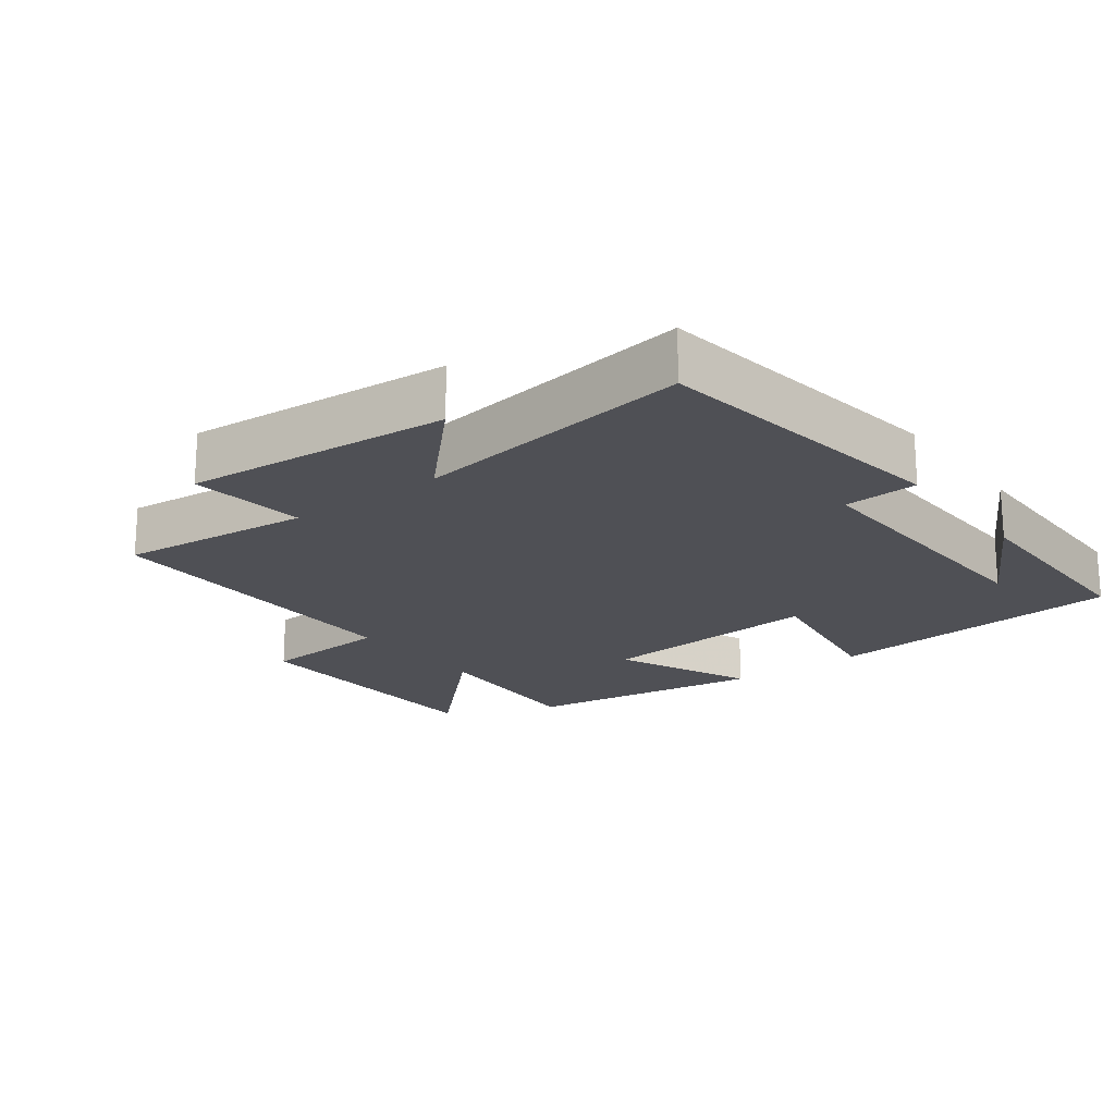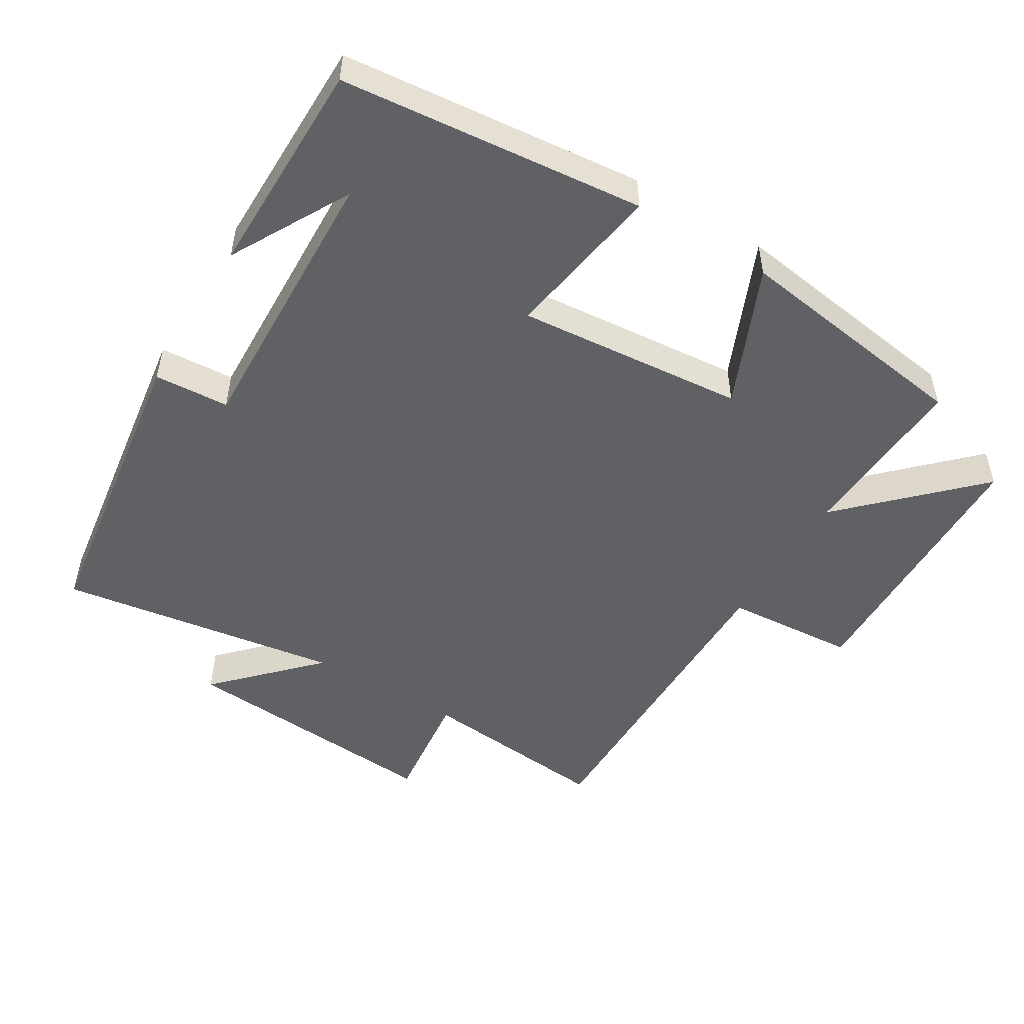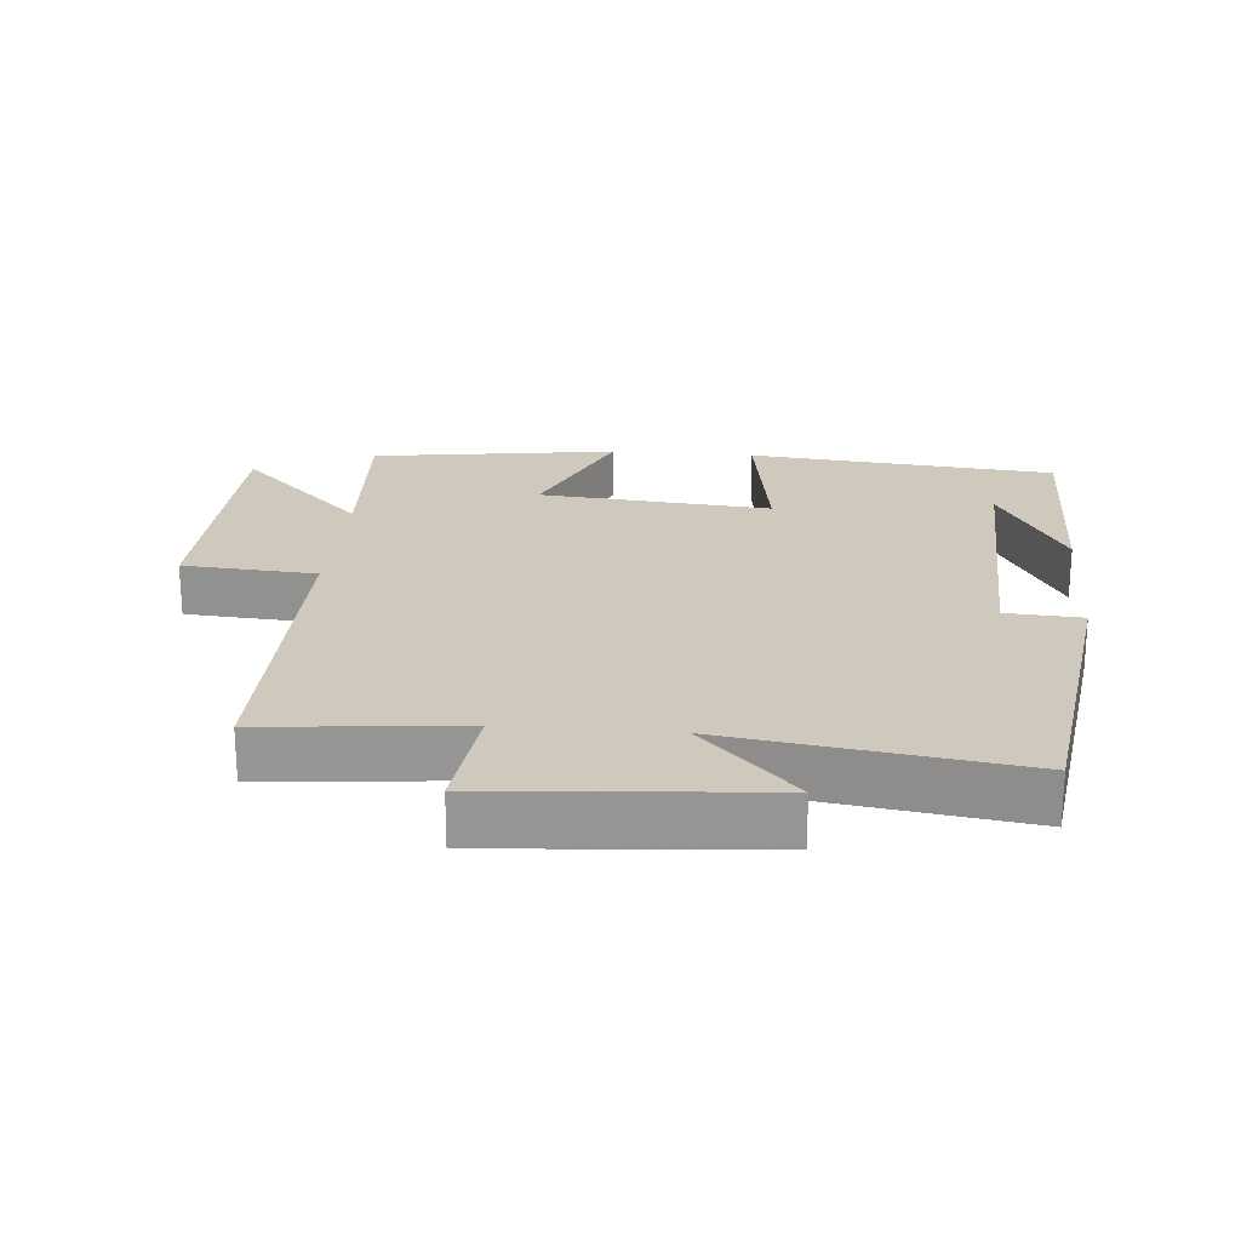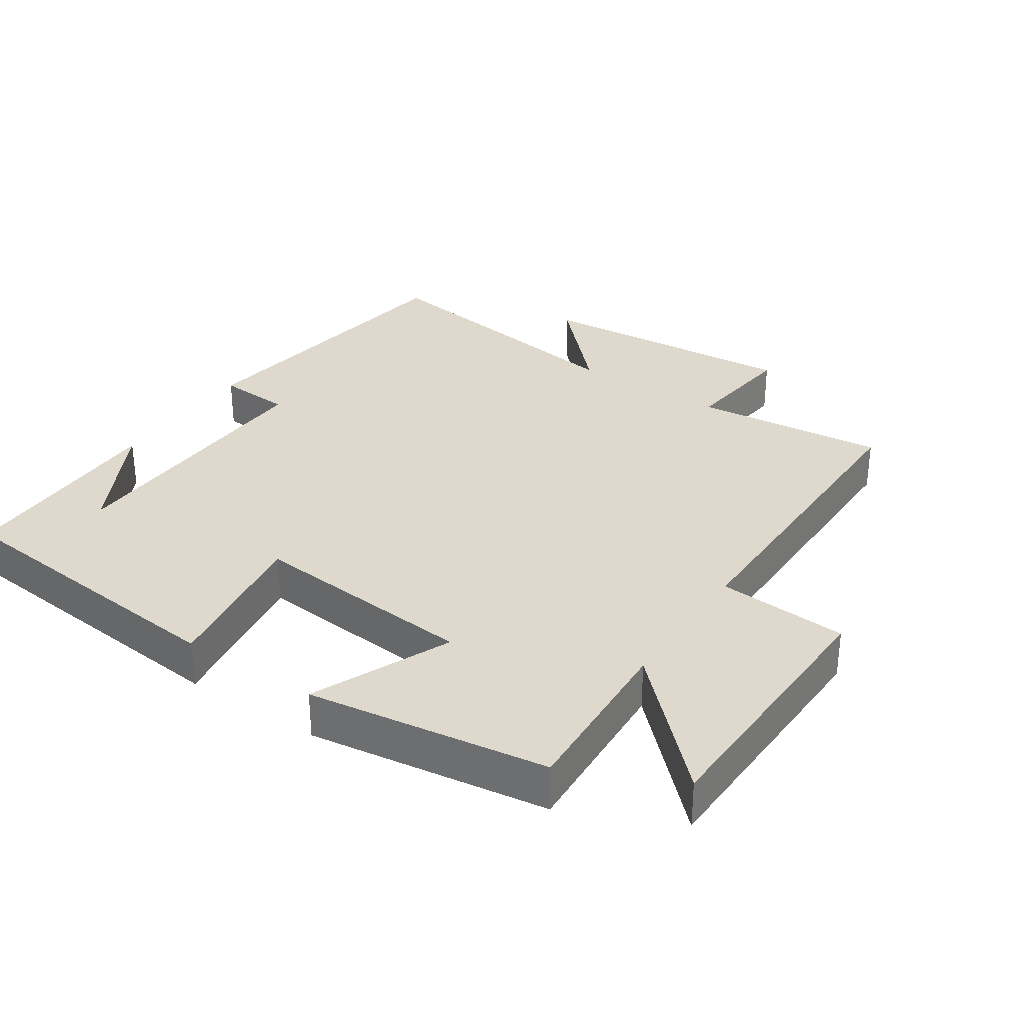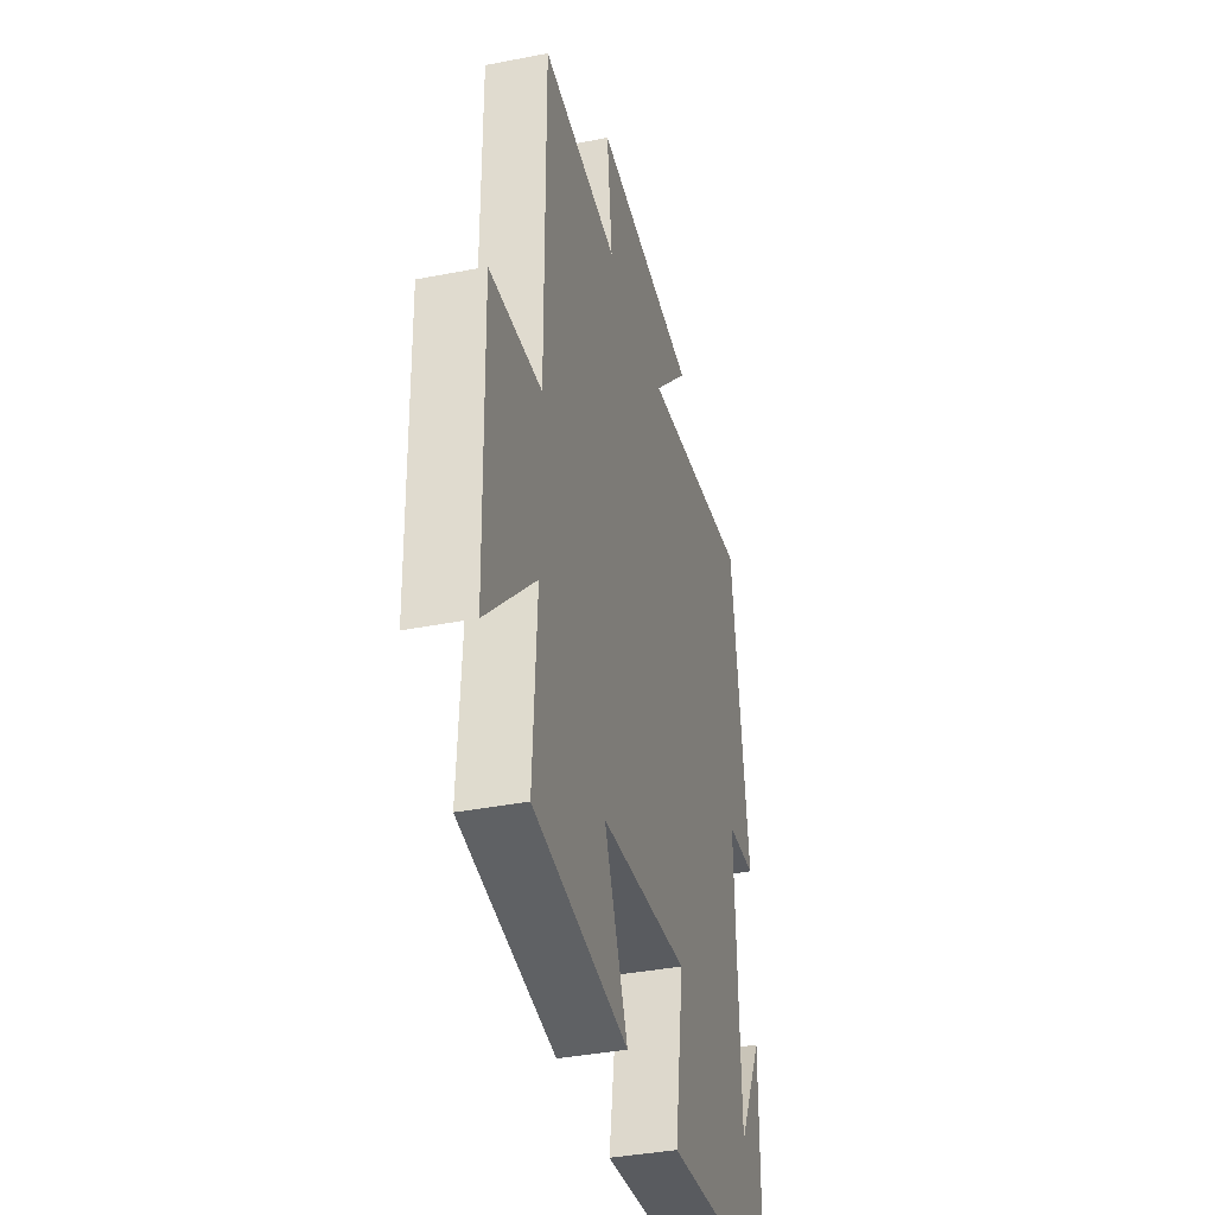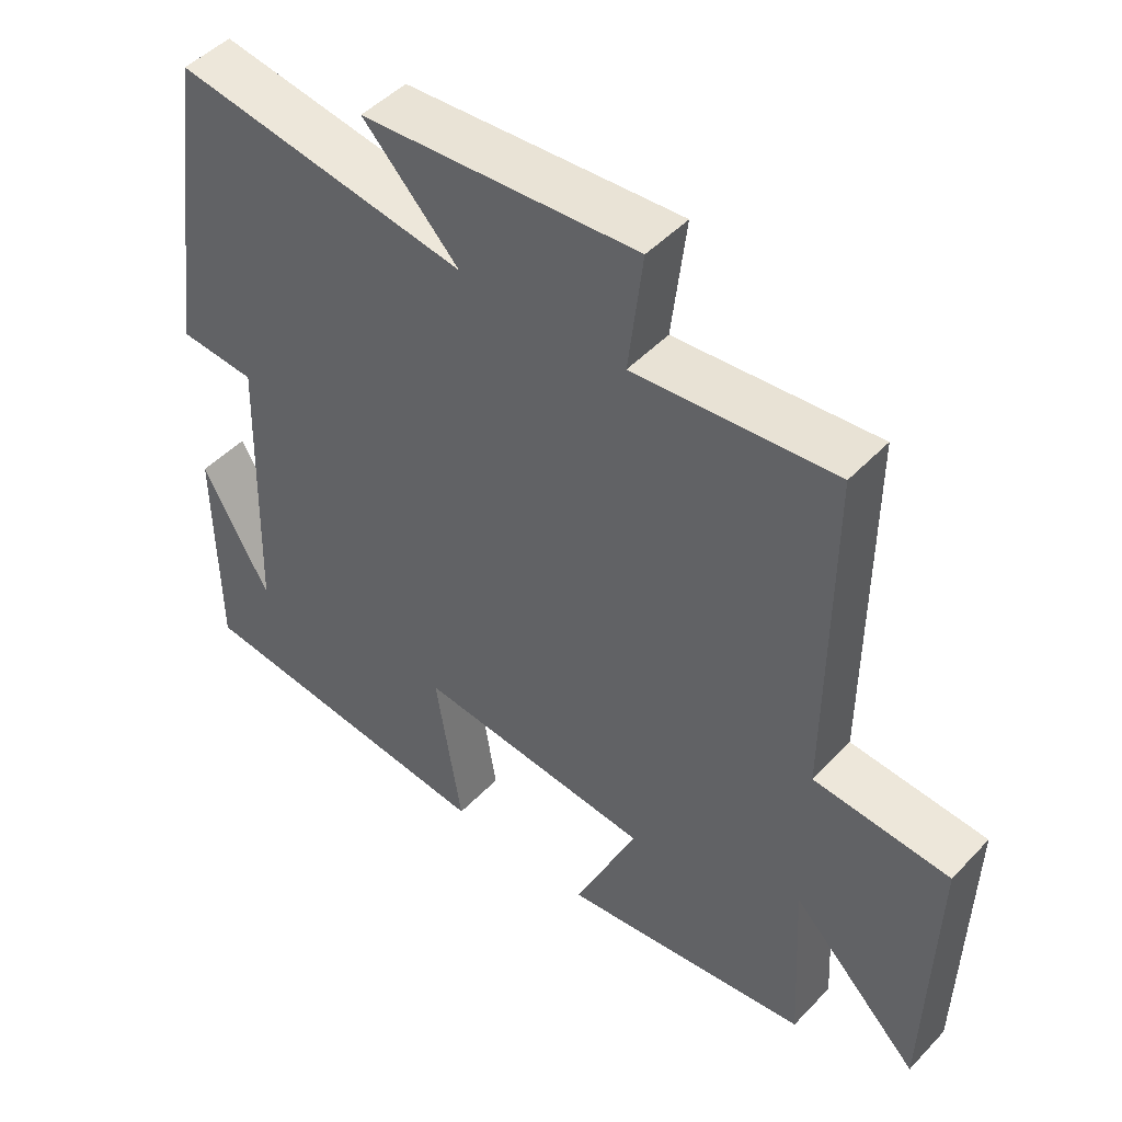
<metadata>
{"format":"obj","ext":"obj","renderer":"f3d","projection":"perspective","resolution":1024,"background":"white","views":[{"elev":-19.4,"azim":37.0,"up":"+Y"},{"elev":-50.4,"azim":148.8,"up":"+Y"},{"elev":22.3,"azim":4.9,"up":"+Y"},{"elev":32.0,"azim":-146.2,"up":"+Y"},{"elev":-37.8,"azim":-76.0,"up":"+Z"},{"elev":47.9,"azim":-139.1,"up":"+Z"}]}
</metadata>
<code>
v 0.498 0.07 -0.456
v 0.052 0.07 -0.5
v 0.089 0.07 -0.265
v -0.247 0.07 -0.295
v -0.158 0.07 -0.5
v -0.514 0.07 -0.449
v -0.5 0.07 -0.192
v -0.683 0.07 -0.374
v -0.693 0.07 0.028
v -0.5 0.07 0.042
v -0.502 0.07 0.528
v -0.217 0.07 0.5
v -0.237 0.07 0.671
v 0.155 0.07 0.641
v 0.019 0.07 0.5
v 0.436 0.07 0.562
v 0.5 0.07 0.111
v 0.39 0.07 0.104
v 0.404 0.07 -0.31
v 0.5 0.07 -0.135
v 0.498 0 -0.456
v 0.052 0 -0.5
v 0.089 0 -0.265
v -0.247 0 -0.295
v -0.158 0 -0.5
v -0.514 0 -0.449
v -0.5 0 -0.192
v -0.683 0 -0.374
v -0.693 0 0.028
v -0.5 0 0.042
v -0.502 0 0.528
v -0.217 0 0.5
v -0.237 0 0.671
v 0.155 0 0.641
v 0.019 0 0.5
v 0.436 0 0.562
v 0.5 0 0.111
v 0.39 0 0.104
v 0.404 0 -0.31
v 0.5 0 -0.135
f 19 20 1
f 15 16 17 18
f 15 18 19
f 12 13 14 15
f 12 15 19
f 12 19 1
f 11 12 1
f 10 11 1
f 7 8 9 10
f 4 5 6 7
f 3 4 7 10
f 1 2 3
f 1 3 10
f 21 40 39
f 38 37 36 35
f 39 38 35
f 35 34 33 32
f 39 35 32
f 21 39 32
f 21 32 31
f 21 31 30
f 30 29 28 27
f 27 26 25 24
f 30 27 24 23
f 23 22 21
f 30 23 21
f 1 21 22 2
f 2 22 23 3
f 3 23 24 4
f 4 24 25 5
f 5 25 26 6
f 6 26 27 7
f 7 27 28 8
f 8 28 29 9
f 9 29 30 10
f 10 30 31 11
f 11 31 32 12
f 12 32 33 13
f 13 33 34 14
f 14 34 35 15
f 15 35 36 16
f 16 36 37 17
f 17 37 38 18
f 18 38 39 19
f 19 39 40 20
f 20 40 21 1

</code>
